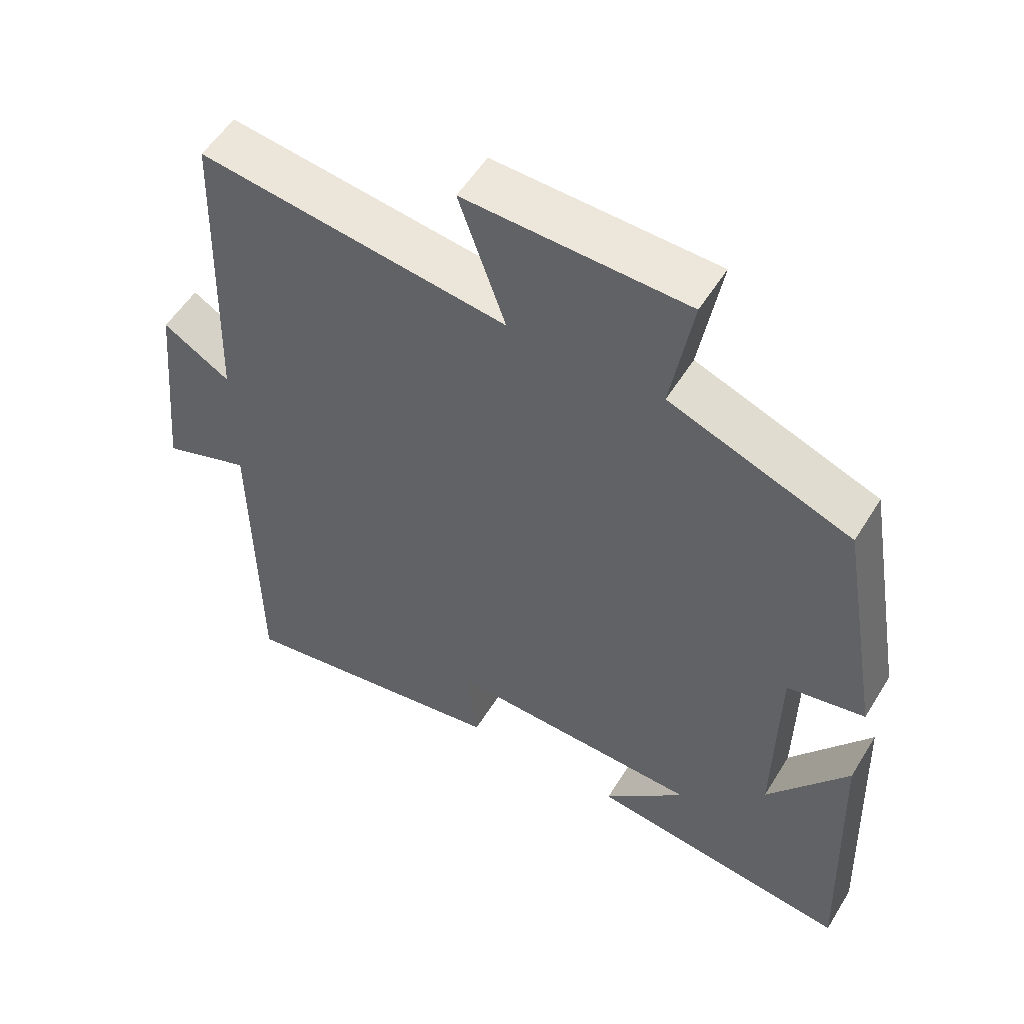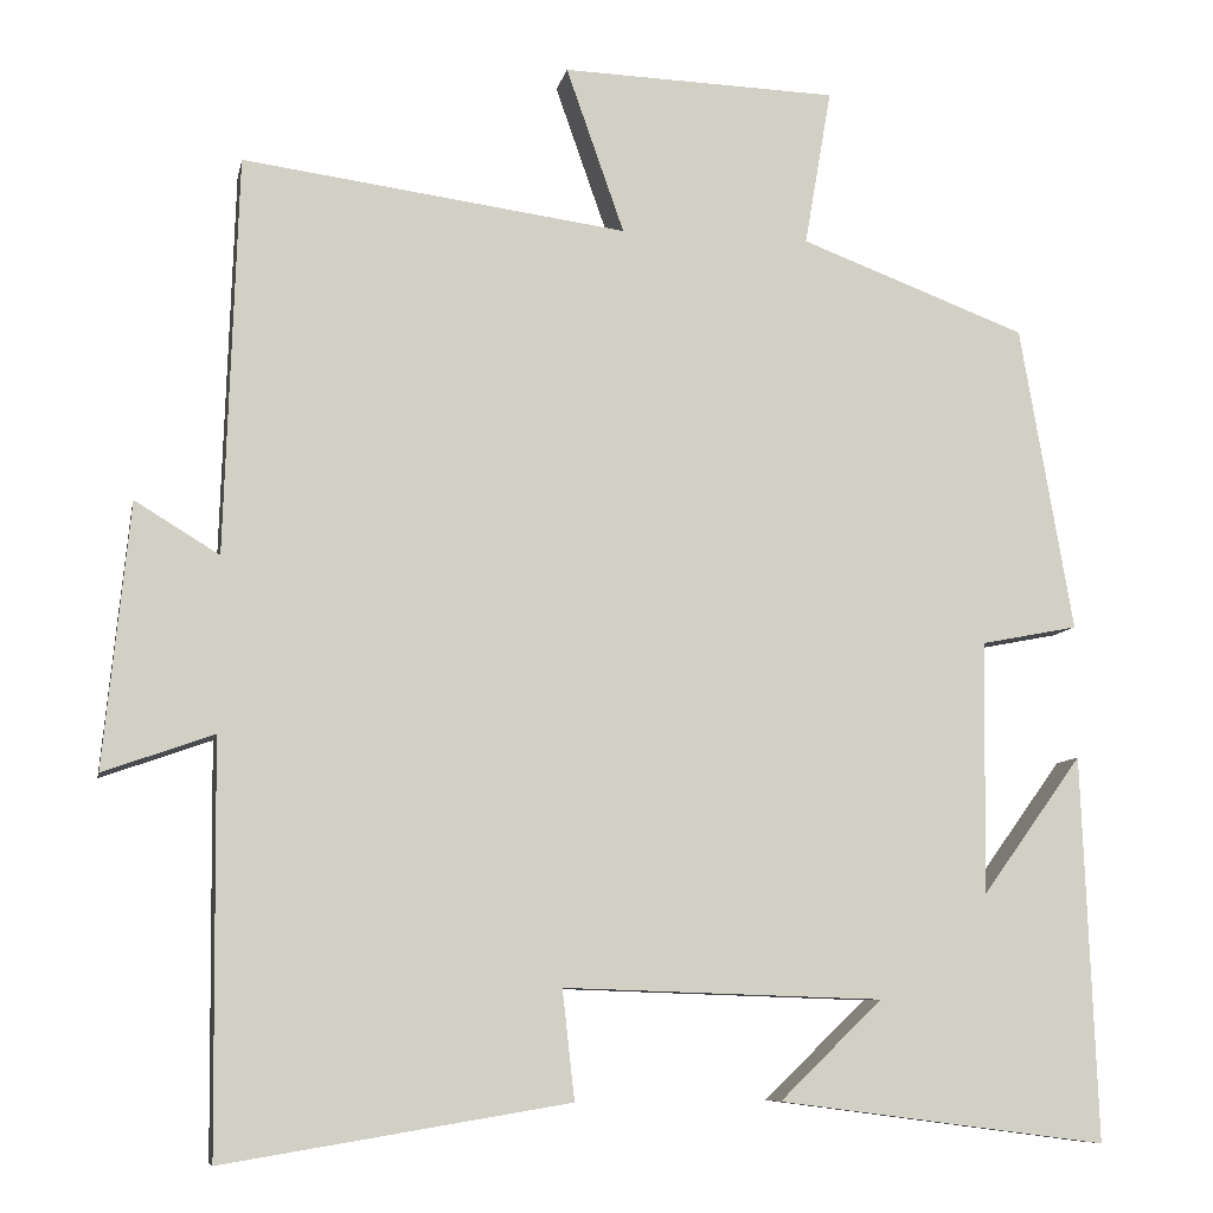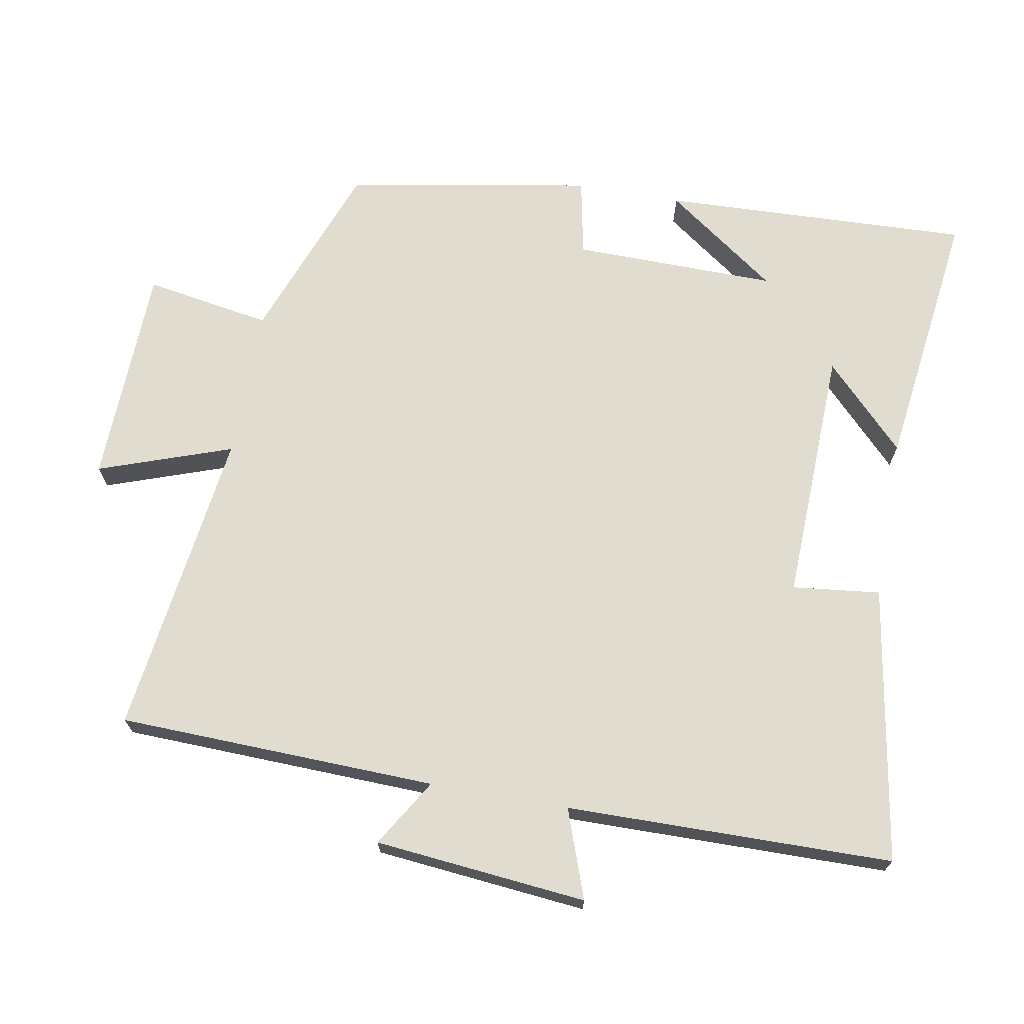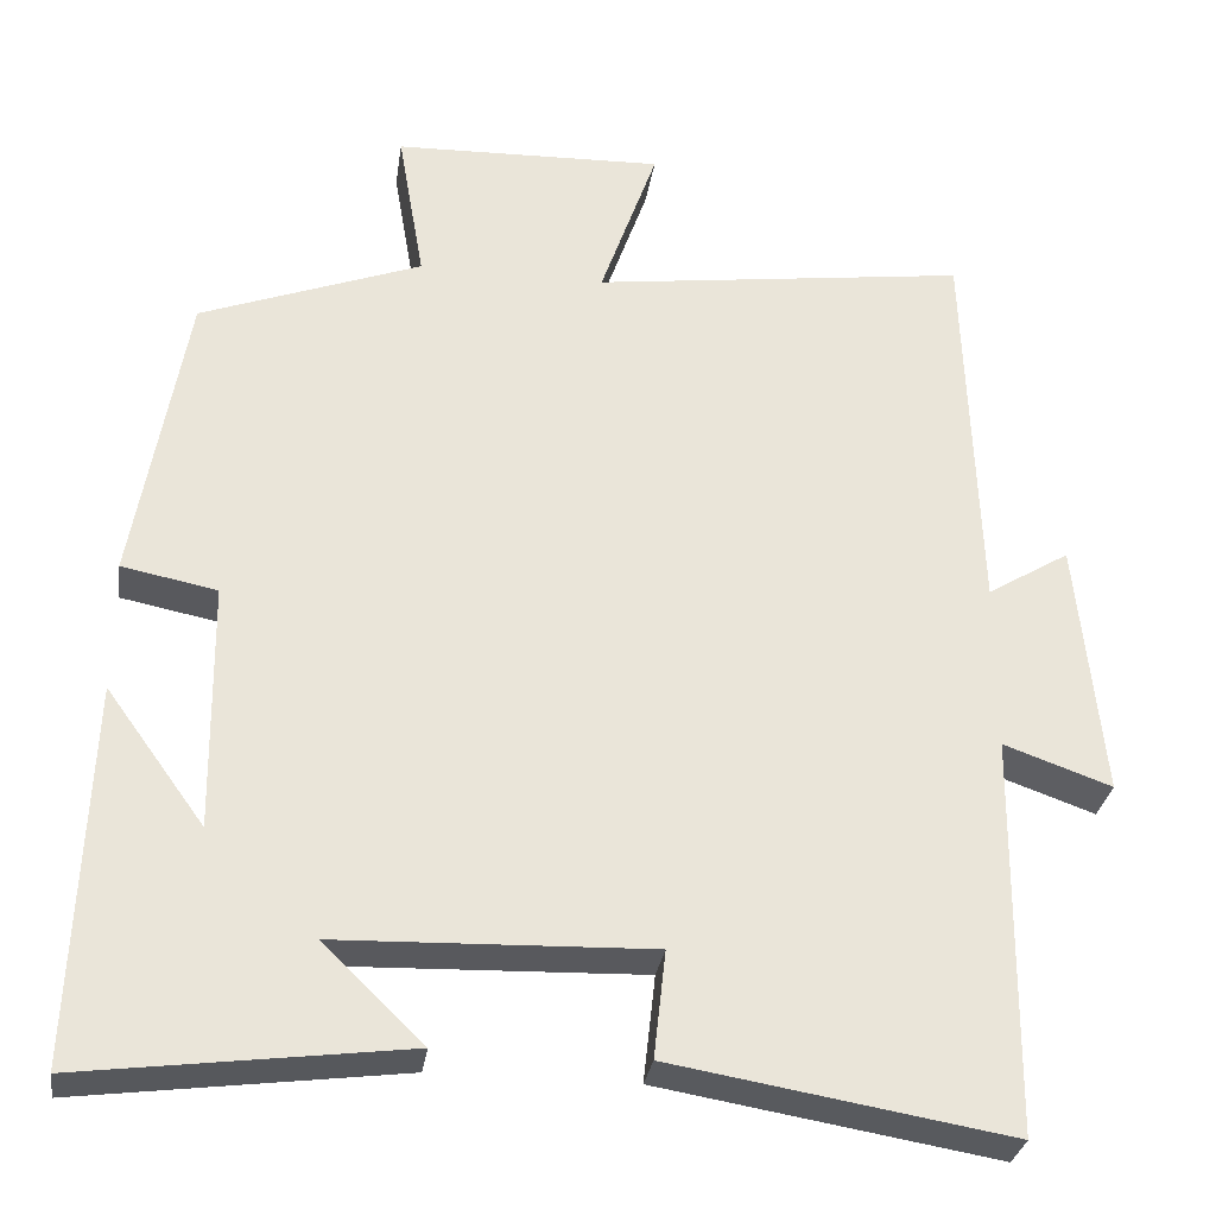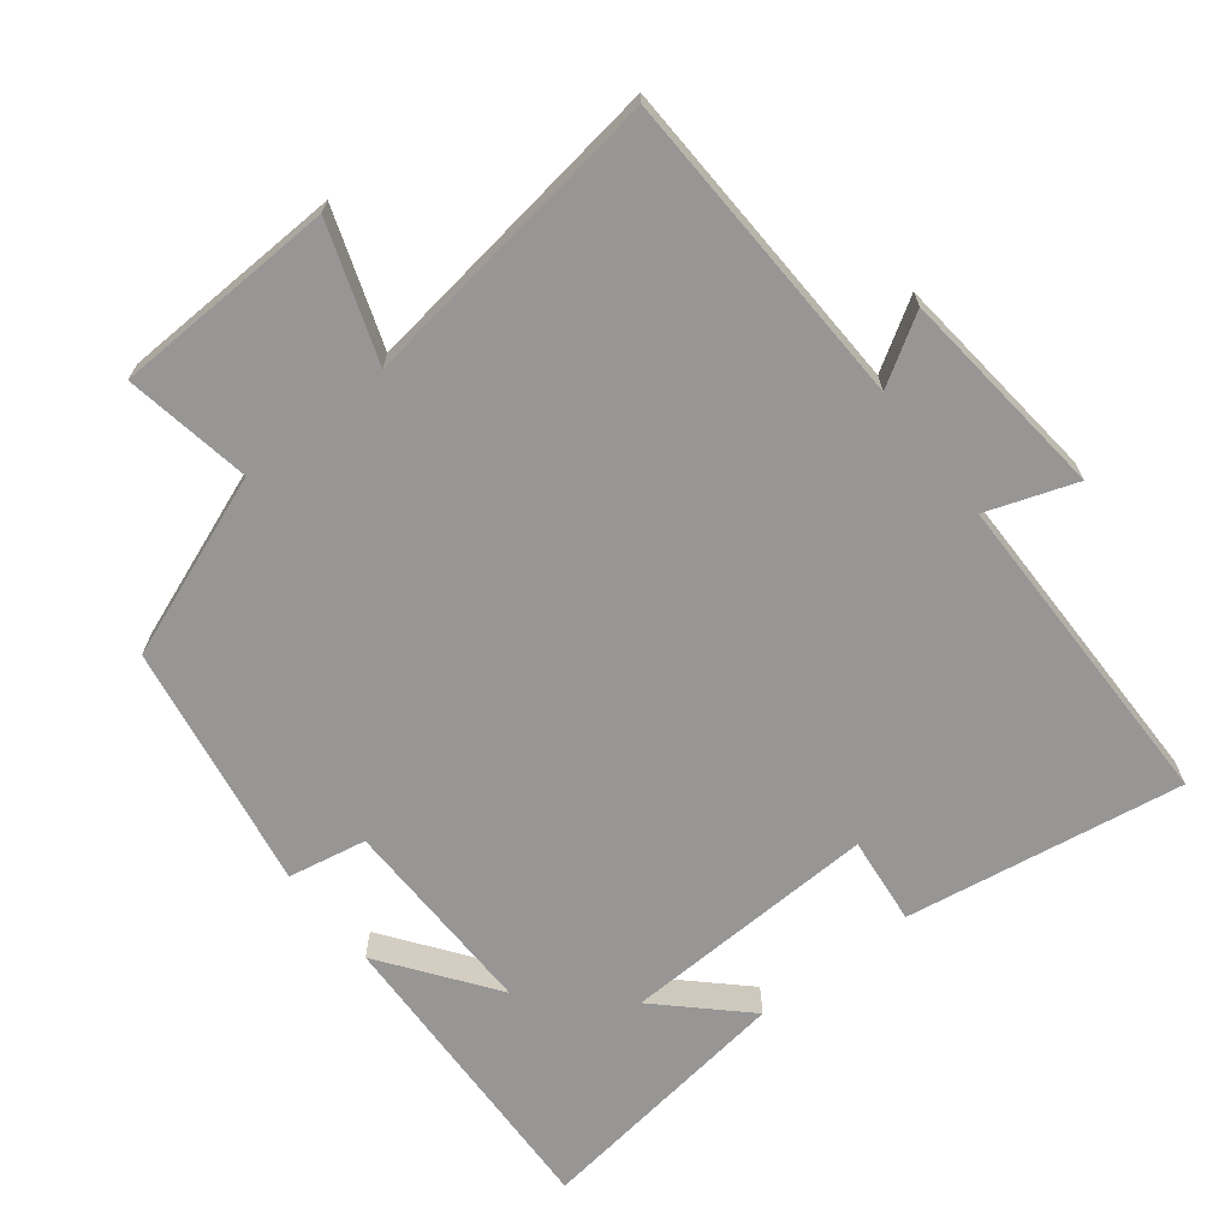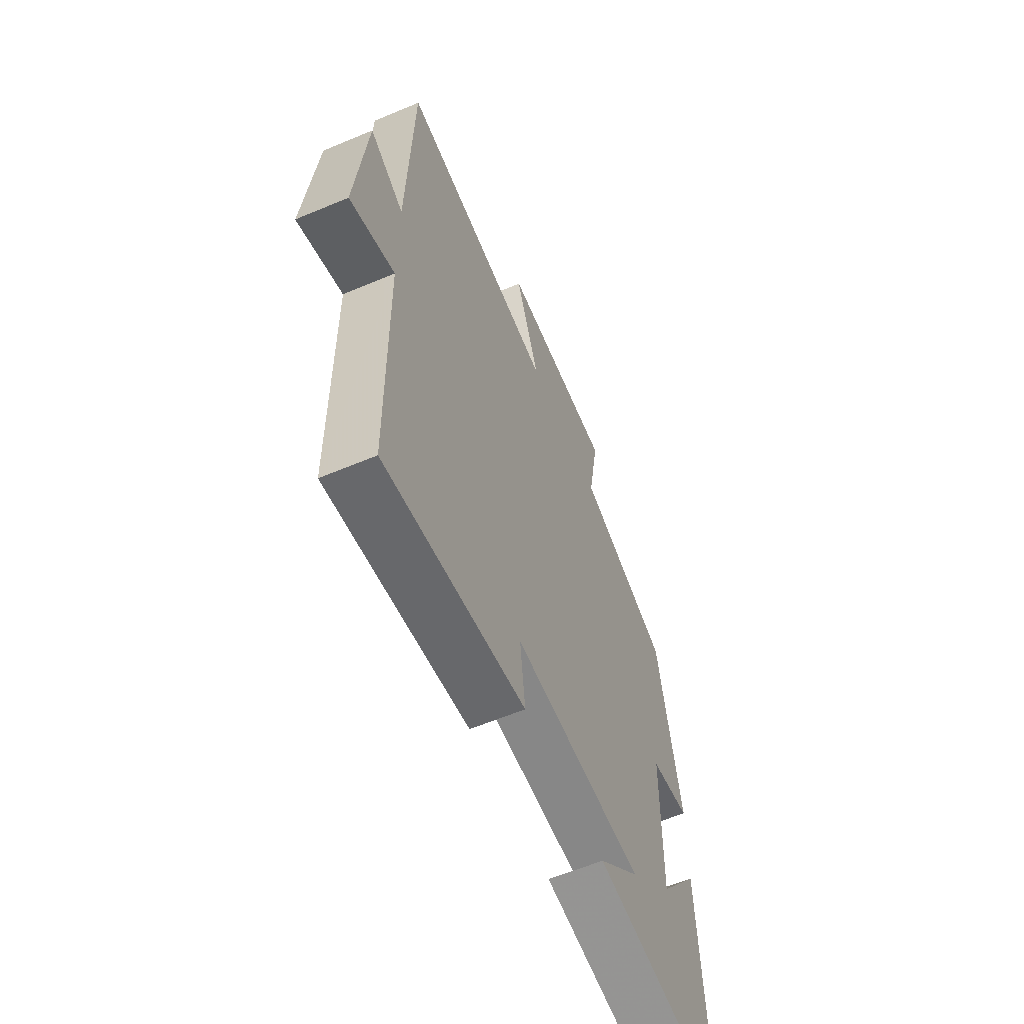
<metadata>
{"format":"obj","ext":"obj","renderer":"f3d","projection":"perspective","resolution":1024,"background":"white","views":[{"elev":54.3,"azim":-148.9,"up":"+Z"},{"elev":-8.6,"azim":168.8,"up":"+Z"},{"elev":69.6,"azim":100.1,"up":"+Y"},{"elev":-30.3,"azim":-8.4,"up":"+Z"},{"elev":-67.9,"azim":38.3,"up":"+Y"},{"elev":-60.9,"azim":113.2,"up":"+Z"}]}
</metadata>
<code>
v -0.517 0.07 -0.549
v -0.5 0.07 -0.105
v -0.384 0.07 -0.265
v -0.388 0.07 0.027
v -0.5 0.07 0.049
v -0.439 0.07 0.402
v -0.178 0.07 0.5
v -0.209 0.07 0.681
v 0.109 0.07 0.691
v 0.042 0.07 0.5
v 0.485 0.07 0.559
v 0.5 0.07 0.102
v 0.597 0.07 0.161
v 0.627 0.07 -0.143
v 0.5 0.07 -0.098
v 0.495 0.07 -0.566
v 0.098 0.07 -0.5
v 0.112 0.07 -0.374
v -0.256 0.07 -0.386
v -0.138 0.07 -0.5
v -0.517 0 -0.549
v -0.5 0 -0.105
v -0.384 0 -0.265
v -0.388 0 0.027
v -0.5 0 0.049
v -0.439 0 0.402
v -0.178 0 0.5
v -0.209 0 0.681
v 0.109 0 0.691
v 0.042 0 0.5
v 0.485 0 0.559
v 0.5 0 0.102
v 0.597 0 0.161
v 0.627 0 -0.143
v 0.5 0 -0.098
v 0.495 0 -0.566
v 0.098 0 -0.5
v 0.112 0 -0.374
v -0.256 0 -0.386
v -0.138 0 -0.5
f 19 20 1
f 15 16 17 18
f 15 18 19
f 12 13 14 15
f 12 15 19
f 11 12 19
f 10 11 19
f 7 8 9 10
f 6 7 10
f 5 6 10
f 4 5 10
f 3 4 10 19
f 1 2 3
f 1 3 19
f 21 40 39
f 38 37 36 35
f 39 38 35
f 35 34 33 32
f 39 35 32
f 39 32 31
f 39 31 30
f 30 29 28 27
f 30 27 26
f 30 26 25
f 30 25 24
f 39 30 24 23
f 23 22 21
f 39 23 21
f 1 21 22 2
f 2 22 23 3
f 3 23 24 4
f 4 24 25 5
f 5 25 26 6
f 6 26 27 7
f 7 27 28 8
f 8 28 29 9
f 9 29 30 10
f 10 30 31 11
f 11 31 32 12
f 12 32 33 13
f 13 33 34 14
f 14 34 35 15
f 15 35 36 16
f 16 36 37 17
f 17 37 38 18
f 18 38 39 19
f 19 39 40 20
f 20 40 21 1

</code>
